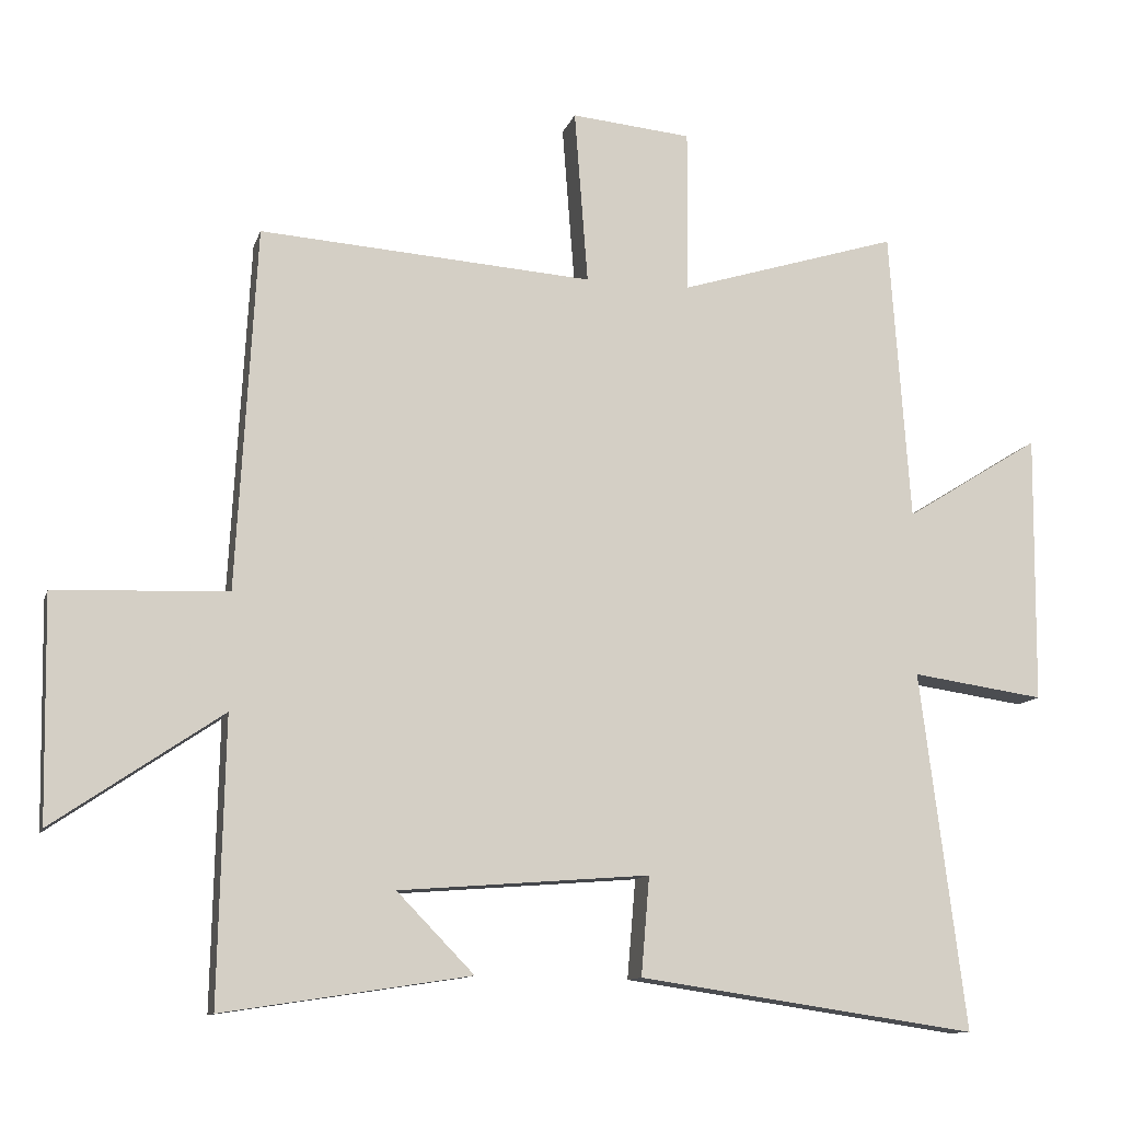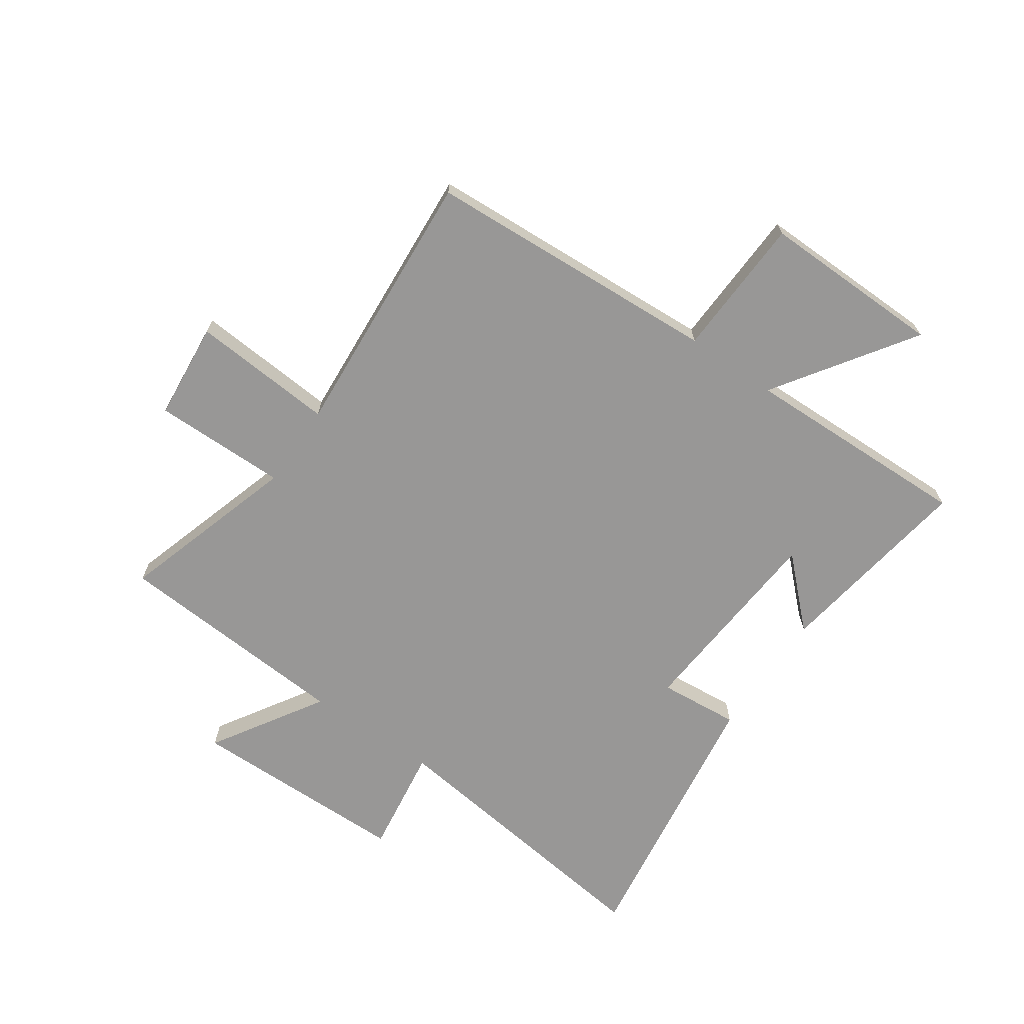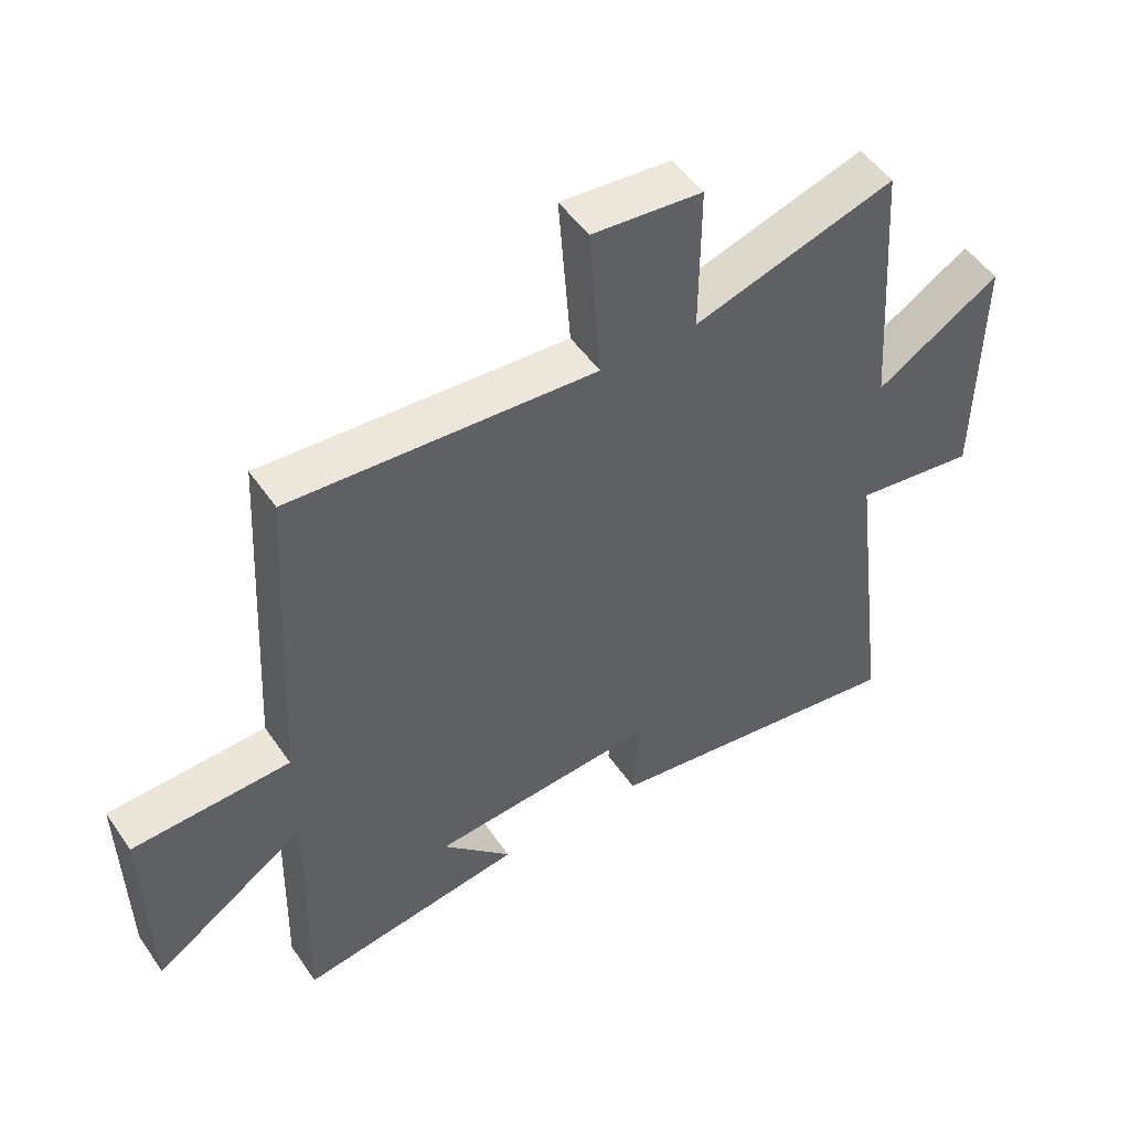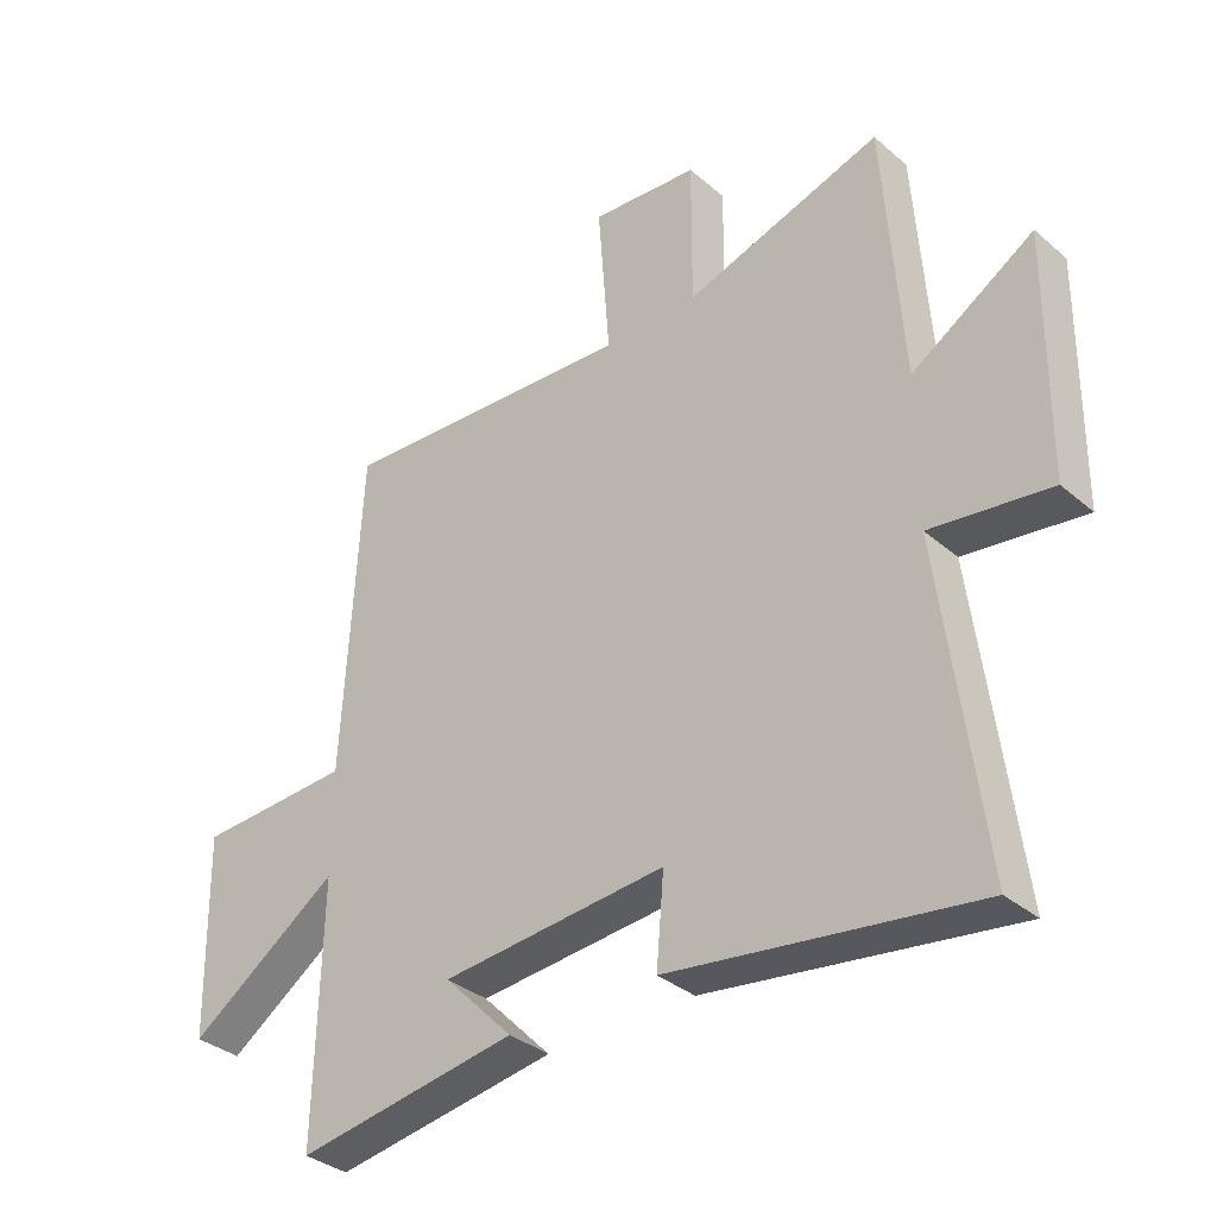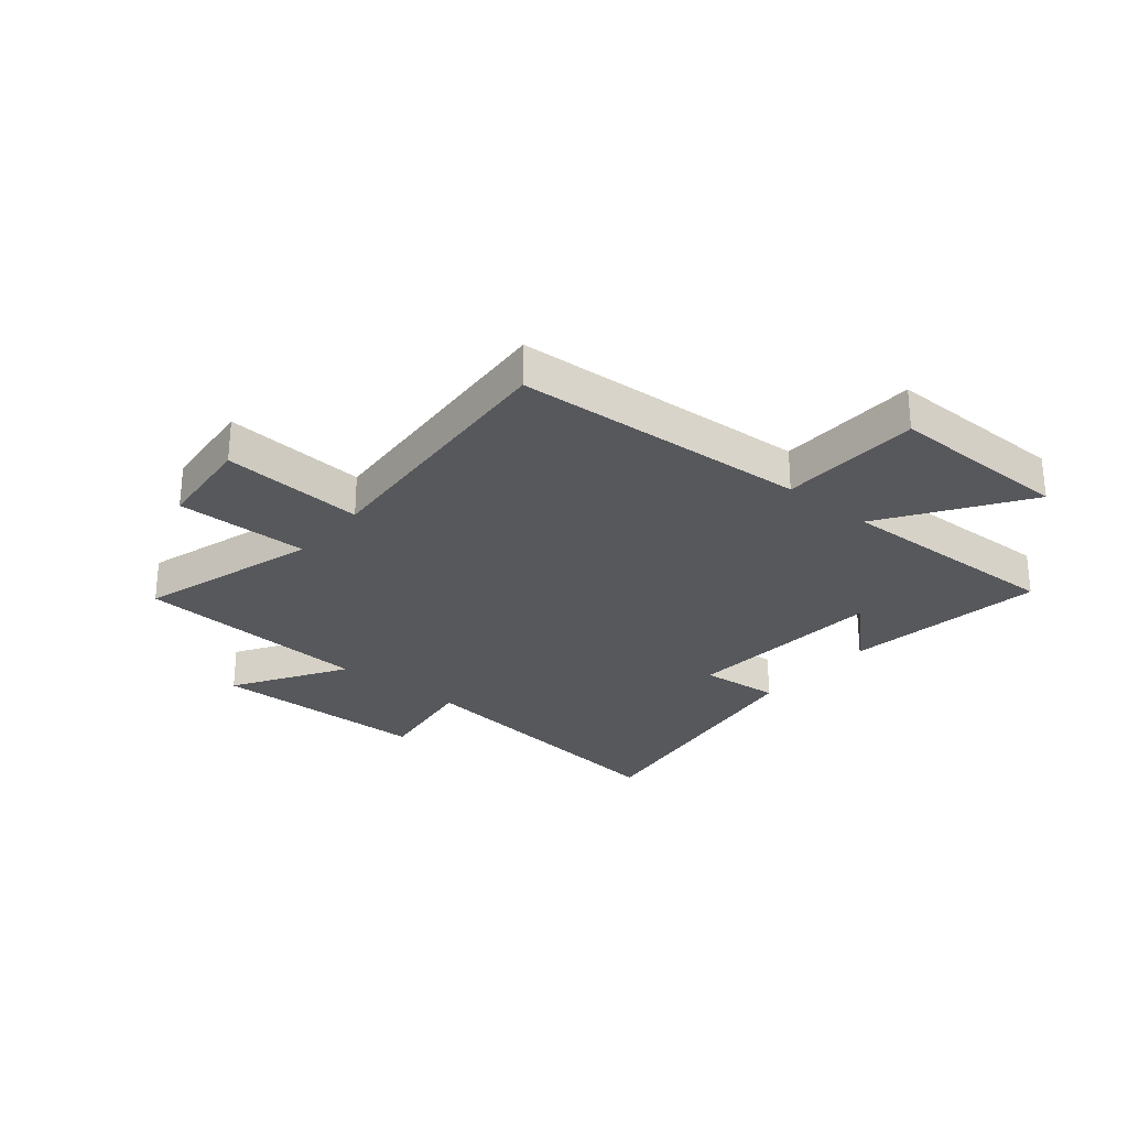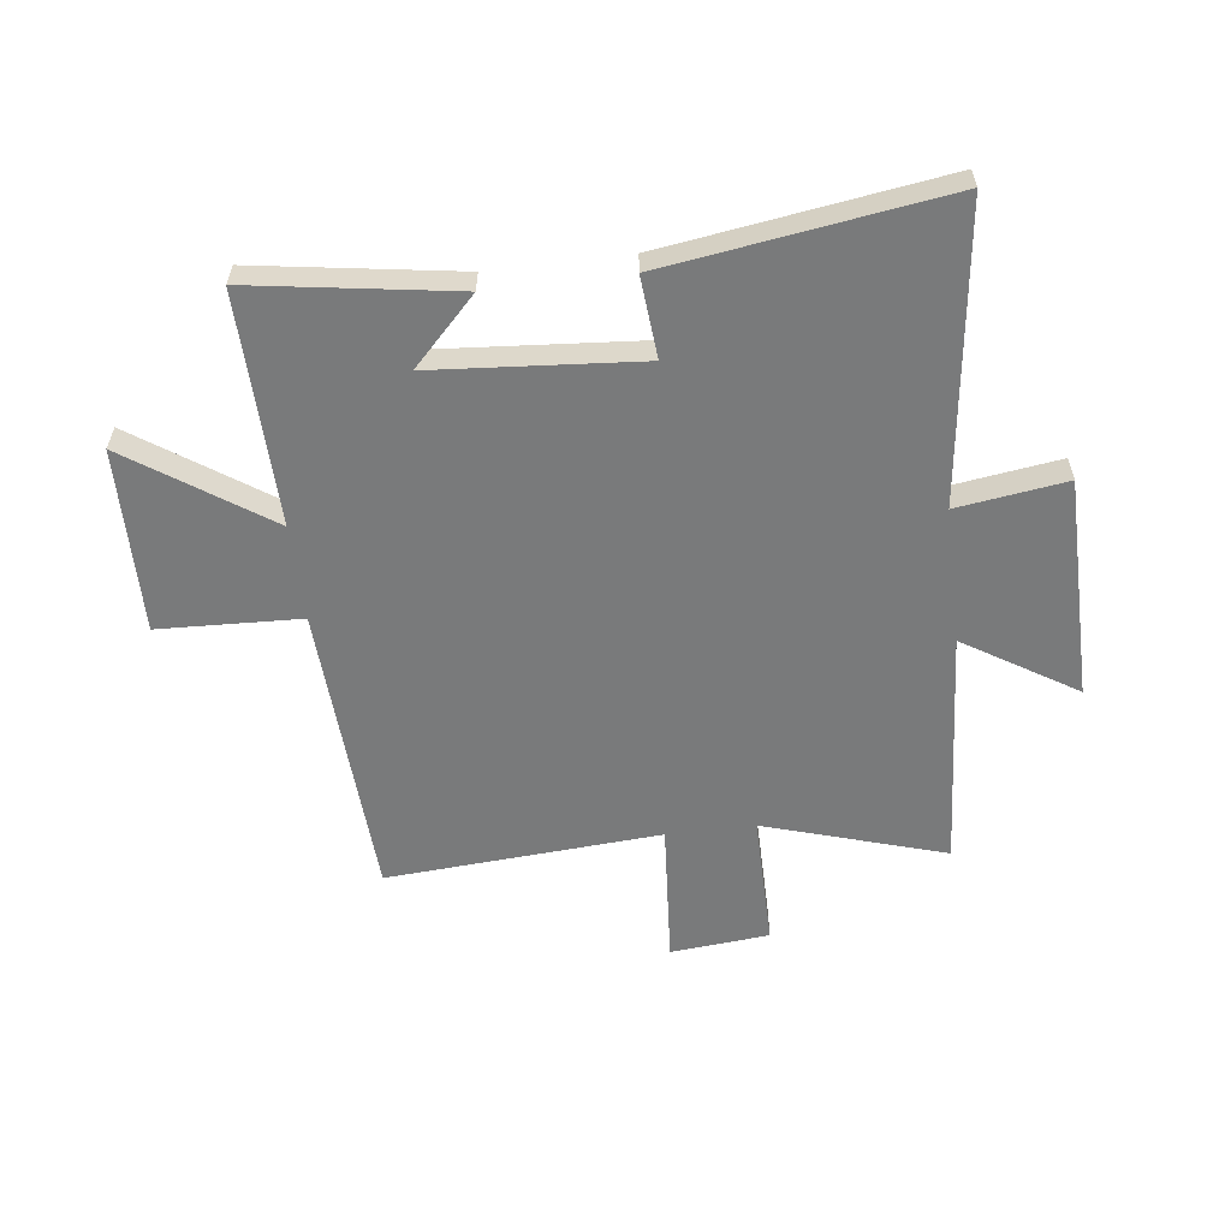
<metadata>
{"format":"obj","ext":"obj","renderer":"f3d","projection":"perspective","resolution":1024,"background":"white","views":[{"elev":-11.6,"azim":165.4,"up":"+Z"},{"elev":-68.3,"azim":55.4,"up":"+Y"},{"elev":50.5,"azim":146.7,"up":"+Z"},{"elev":-34.7,"azim":-138.5,"up":"+Z"},{"elev":-27.8,"azim":50.6,"up":"+Y"},{"elev":-58.0,"azim":-173.0,"up":"+Y"}]}
</metadata>
<code>
v 0.509 0.07 -0.554
v 0.156 0.07 -0.5
v 0.266 0.07 -0.387
v -0.092 0.07 -0.359
v -0.08 0.07 -0.5
v -0.565 0.07 -0.571
v -0.5 0.07 -0.059
v -0.69 0.07 -0.086
v -0.694 0.07 0.3
v -0.5 0.07 0.179
v -0.471 0.07 0.597
v -0.157 0.07 0.5
v -0.158 0.07 0.734
v 0.014 0.07 0.75
v -0.005 0.07 0.5
v 0.472 0.07 0.533
v 0.5 0.07 0.015
v 0.747 0.07 0.005
v 0.741 0.07 -0.315
v 0.5 0.07 -0.151
v 0.509 0 -0.554
v 0.156 0 -0.5
v 0.266 0 -0.387
v -0.092 0 -0.359
v -0.08 0 -0.5
v -0.565 0 -0.571
v -0.5 0 -0.059
v -0.69 0 -0.086
v -0.694 0 0.3
v -0.5 0 0.179
v -0.471 0 0.597
v -0.157 0 0.5
v -0.158 0 0.734
v 0.014 0 0.75
v -0.005 0 0.5
v 0.472 0 0.533
v 0.5 0 0.015
v 0.747 0 0.005
v 0.741 0 -0.315
v 0.5 0 -0.151
f 17 18 19 20
f 15 16 17 20
f 15 20 1
f 12 13 14 15
f 12 15 1
f 10 11 12 1
f 7 8 9 10
f 4 5 6 7
f 3 4 7 10
f 1 2 3
f 1 3 10
f 40 39 38 37
f 40 37 36 35
f 21 40 35
f 35 34 33 32
f 21 35 32
f 21 32 31 30
f 30 29 28 27
f 27 26 25 24
f 30 27 24 23
f 23 22 21
f 30 23 21
f 1 21 22 2
f 2 22 23 3
f 3 23 24 4
f 4 24 25 5
f 5 25 26 6
f 6 26 27 7
f 7 27 28 8
f 8 28 29 9
f 9 29 30 10
f 10 30 31 11
f 11 31 32 12
f 12 32 33 13
f 13 33 34 14
f 14 34 35 15
f 15 35 36 16
f 16 36 37 17
f 17 37 38 18
f 18 38 39 19
f 19 39 40 20
f 20 40 21 1

</code>
